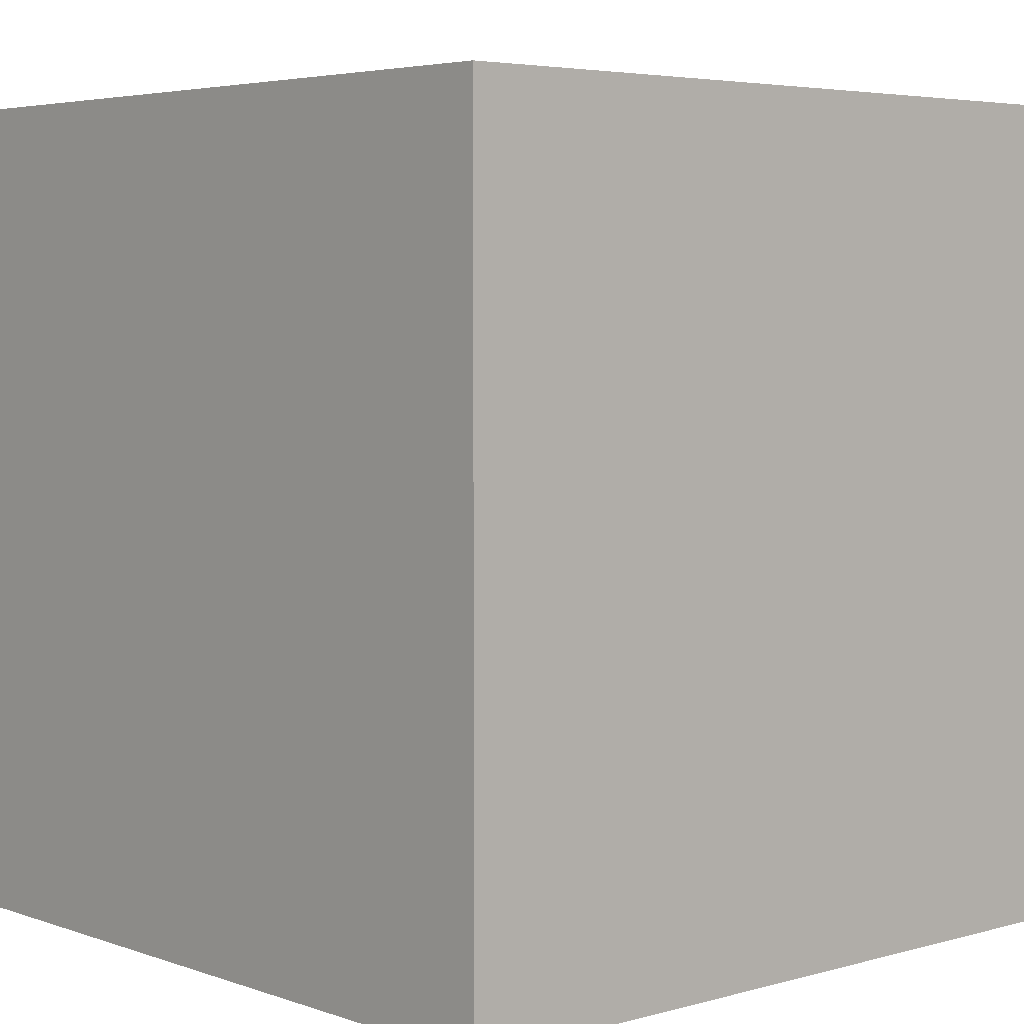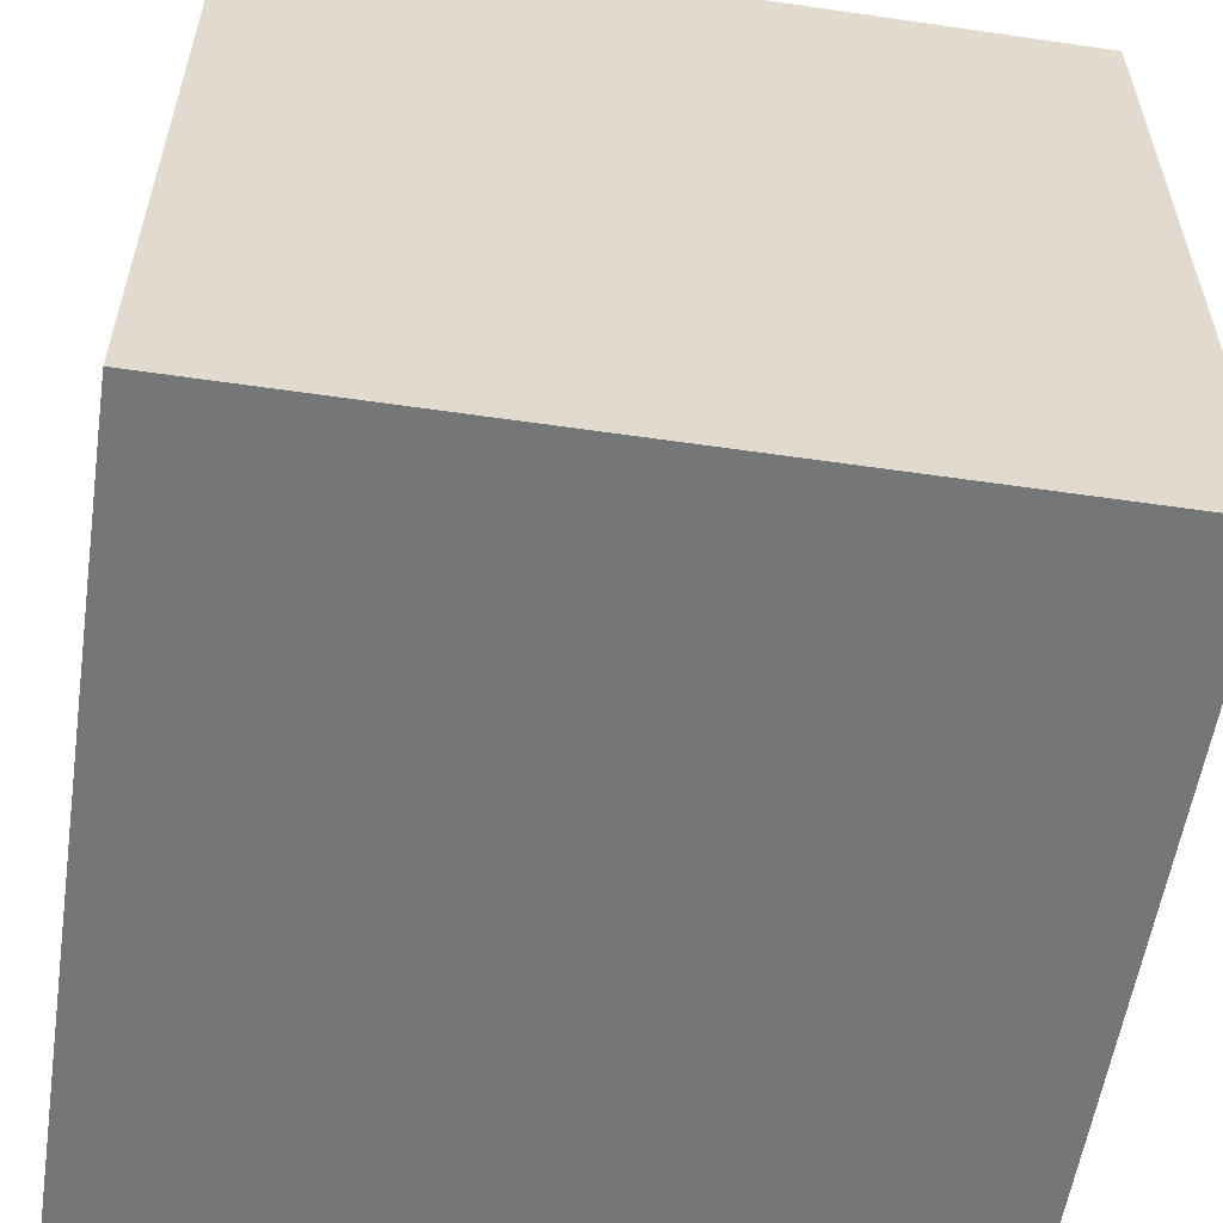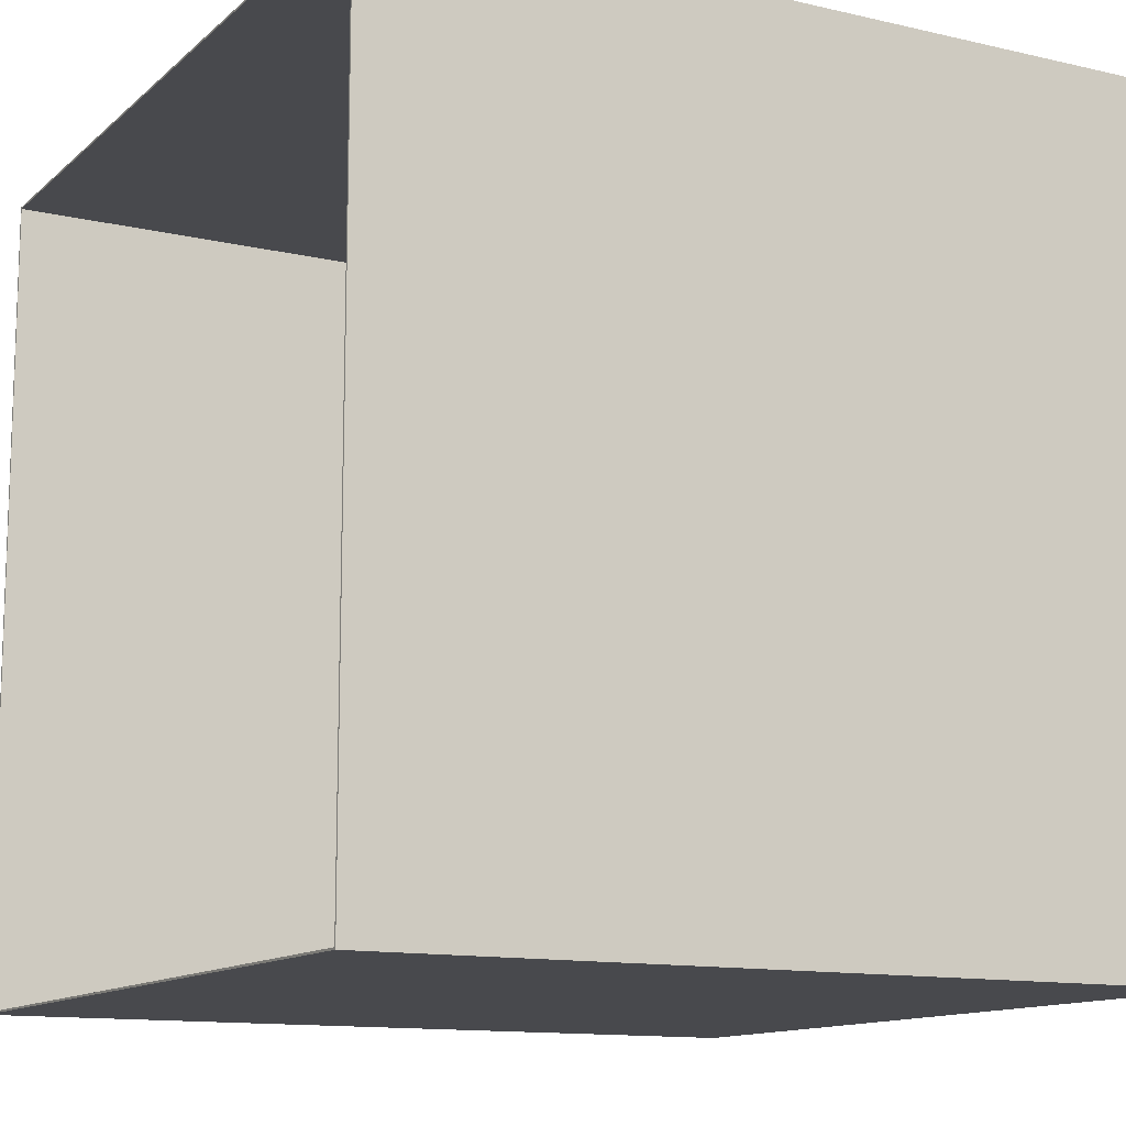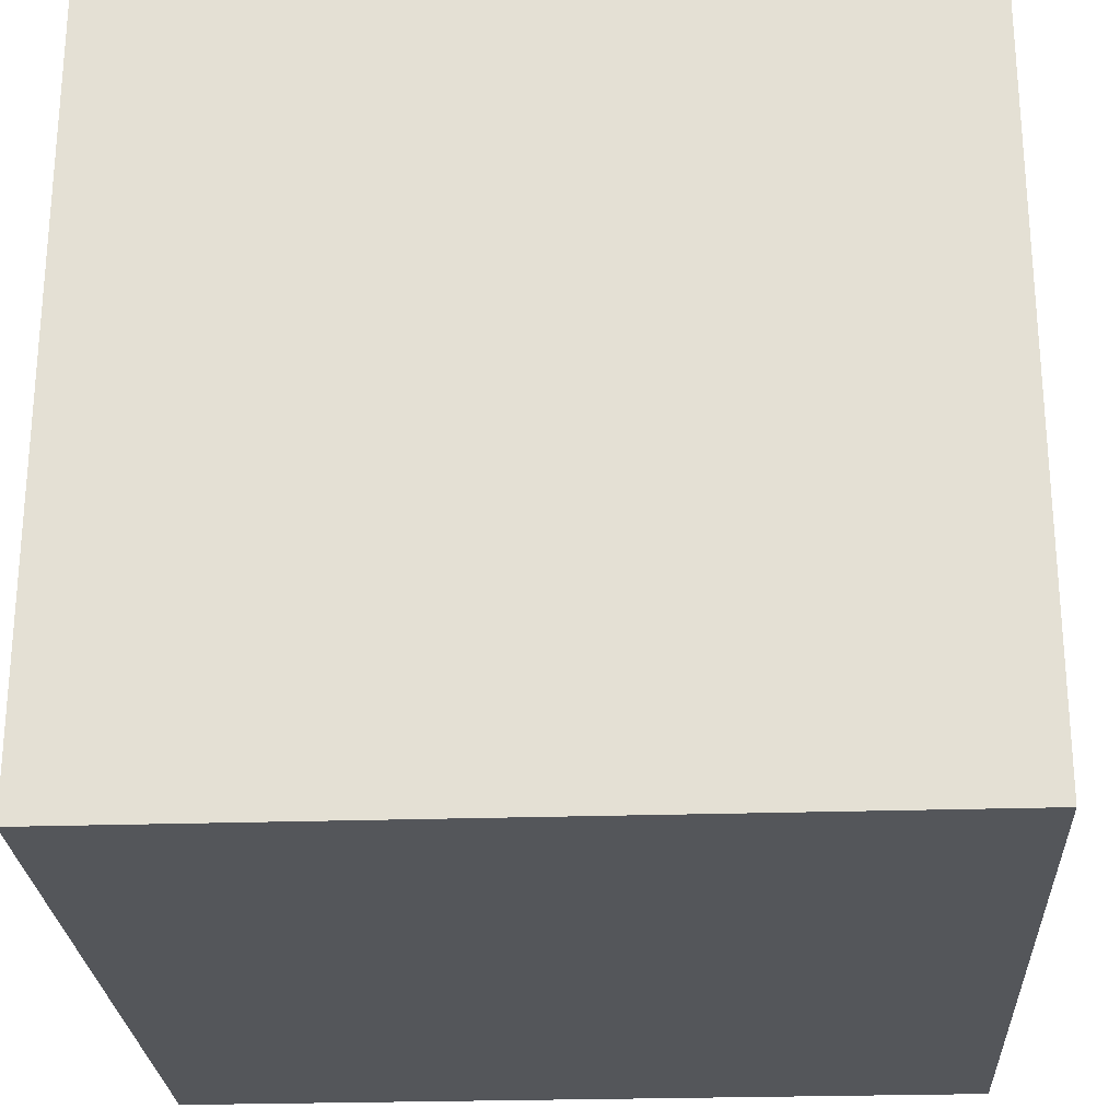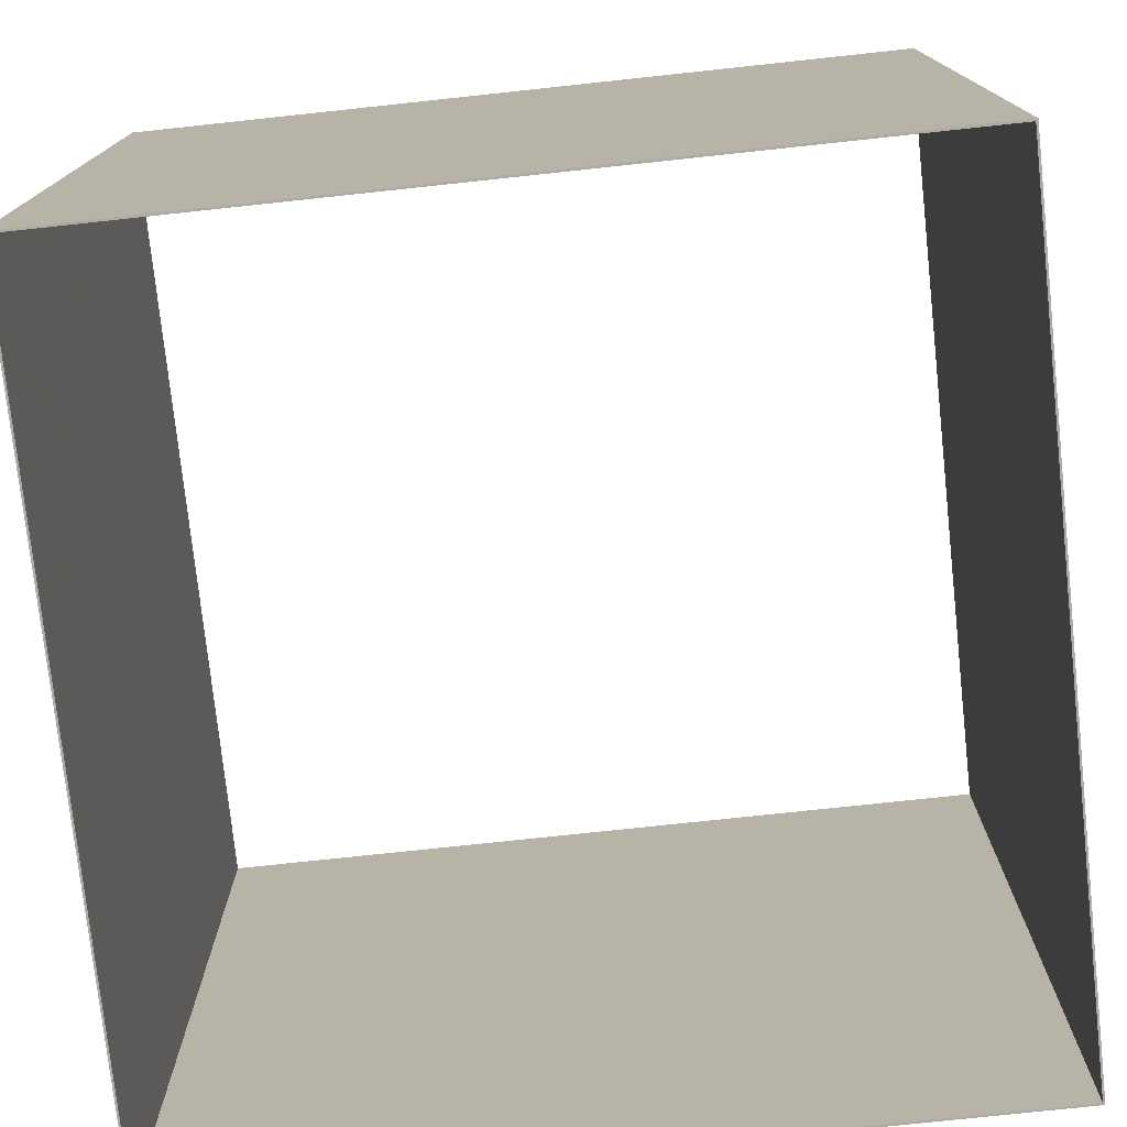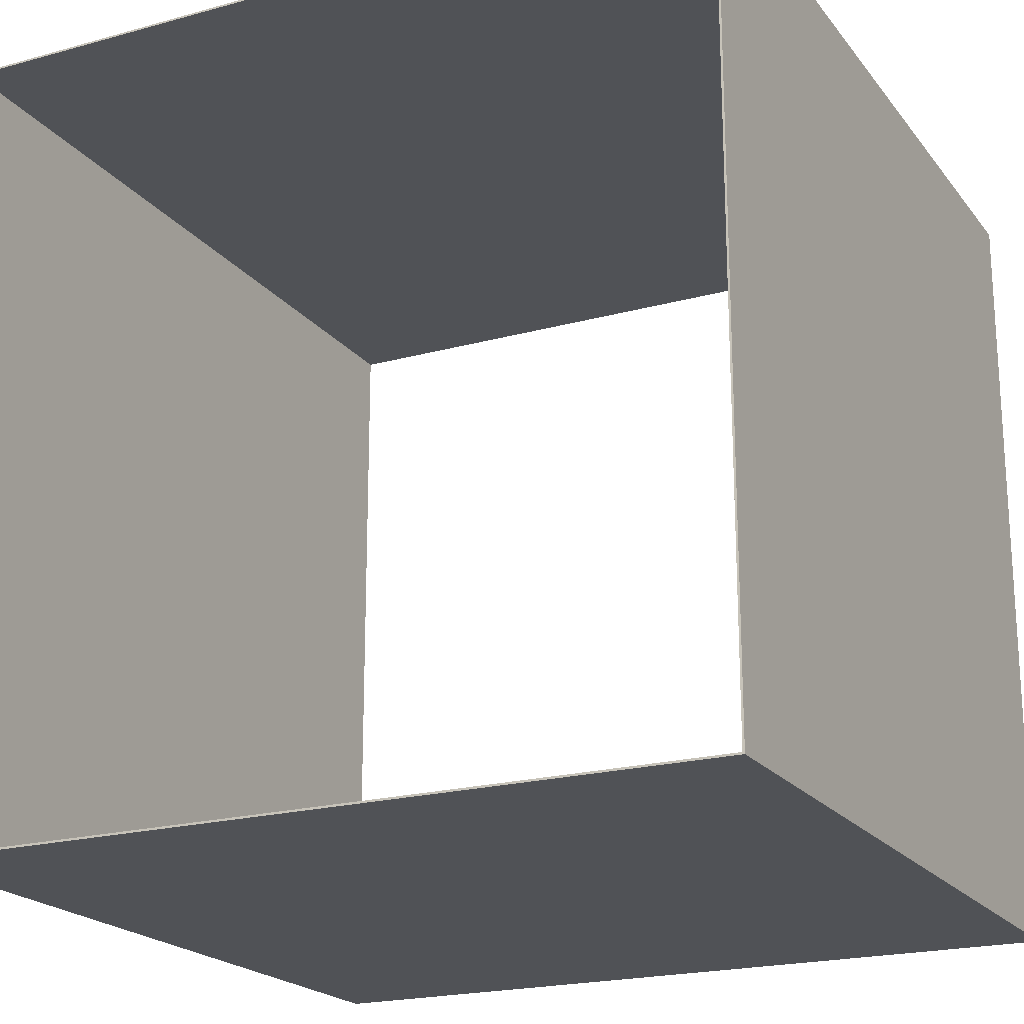
<metadata>
{"format":"obj","ext":"obj","renderer":"f3d","projection":"perspective","resolution":1024,"background":"white","views":[{"elev":4.5,"azim":-41.9,"up":"+Z"},{"elev":-56.8,"azim":81.4,"up":"+Y"},{"elev":-12.5,"azim":61.5,"up":"+Y"},{"elev":-25.4,"azim":93.0,"up":"+Y"},{"elev":-76.3,"azim":-173.9,"up":"+Z"},{"elev":-20.6,"azim":26.6,"up":"+Y"}]}
</metadata>
<code>
g serviceHatch
v 0.5 -0.5 0.5
v -0.5 -0.5 0.5
v 0 -0.5 0
v 0.5 -0.5 -0.5
v -0.5 -0.5 -0.5
v 0.5 0 0
v 0.5 0.5 -0.5
v 0.5 0.5 0.5
v -0.5 0 0
v -0.5 0.5 0.5
v -0.5 0.5 -0.5
v 0 0.5 -0
v 0.4163 -0.4975 0.5
v -0.4163 -0.4975 0.5
v 0.4975 -0.4975 0.5
v 0.4975 -0.4163 0.5
v -0.4163 0.4975 0.5
v 0.4163 0.4975 0.5
v -0.4975 -0.4975 0.5
v -0.4975 -0.4163 0.5
v 0.4975 -0.4975 -0.5
v 0.4163 -0.4975 -0.5
v -0.4975 -0.4163 -0.5
v 0.4975 0.4975 -0.5
v 0.4163 0.4975 -0.5
v 0.4975 -0.4163 -0.5
v 0.4975 0.4975 0.5
v 0.4975 0.4163 0.5
v -0.4975 0.4975 0.5
v -0.4975 0.4163 0.5
v -0.4163 -0.4975 -0.5
v -0.4975 0.4975 -0.5
v -0.4975 0.4163 -0.5
v -0.4163 0.4975 -0.5
v 0.4975 0.4163 -0.5
v -0.4975 -0.4975 -0.5
v -0.4975 -0.4903 -0.5
v 0.4903 0.4975 0.5
v -0.4975 0.4903 0.5
v -0.4903 0.4975 -0.5
v 0.4975 0.4903 -0.5
v 0 -0.4975 0
v 0.4975 0 0
v -0.4975 0 0
v 0 0.4975 -0
f 1 2 3
f 4 1 3
f 5 4 3
f 2 5 3
f 1 4 6
f 4 7 6
f 7 8 6
f 8 1 6
f 5 2 9
f 2 10 9
f 10 11 9
f 11 5 9
f 10 8 12
f 8 7 12
f 7 11 12
f 11 10 12
f 1 13 14
f 1 14 2
f 15 1 16
f 1 8 16
f 10 17 18
f 10 18 8
f 2 19 20
f 10 2 20
f 21 4 22
f 4 5 22
f 5 11 23
f 7 24 25
f 11 7 25
f 4 21 26
f 7 4 26
f 1 15 13
f 19 2 14
f 8 27 28
f 16 8 28
f 10 29 17
f 10 20 30
f 22 5 31
f 11 32 33
f 23 11 33
f 11 25 34
f 7 26 35
f 5 36 31
f 23 37 5
f 37 36 5
f 18 38 8
f 38 27 8
f 30 39 10
f 39 29 10
f 34 40 11
f 40 32 11
f 35 41 7
f 41 24 7
f 42 14 13
f 22 42 21
f 42 22 31
f 14 42 19
f 16 43 15
f 43 35 26
f 43 16 28
f 44 30 20
f 44 23 33
f 45 18 17
f 45 34 25
f 15 21 13
f 13 21 42
f 36 19 31
f 31 19 42
f 21 15 26
f 26 15 43
f 41 28 24
f 24 28 27
f 35 43 41
f 41 43 28
f 37 20 36
f 36 20 19
f 23 44 37
f 37 44 20
f 39 33 29
f 29 33 32
f 30 44 39
f 39 44 33
f 38 25 27
f 27 25 24
f 18 45 38
f 38 45 25
f 40 17 32
f 32 17 29
f 34 45 40
f 40 45 17

</code>
